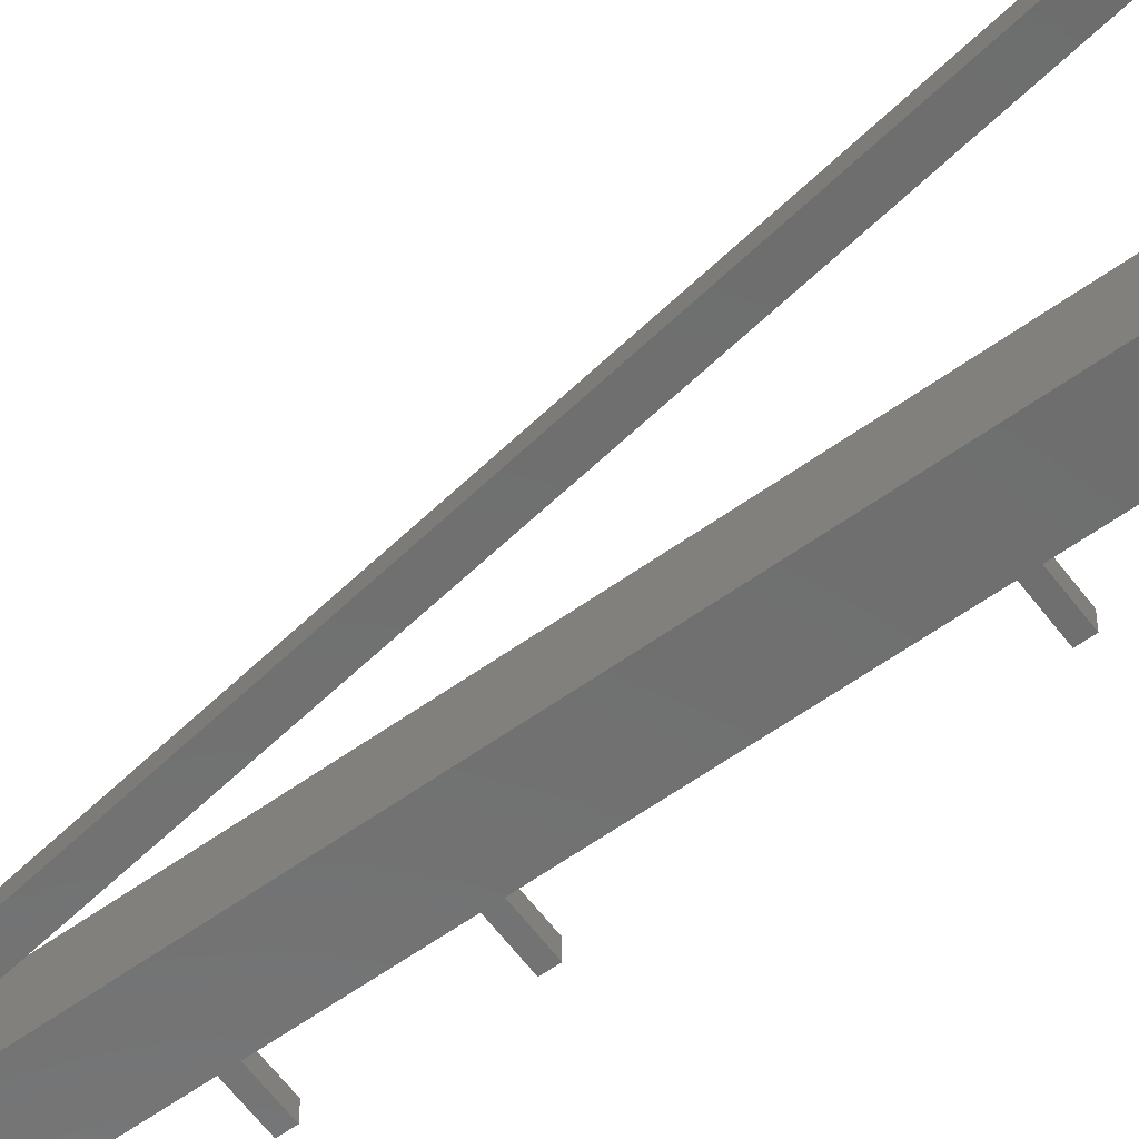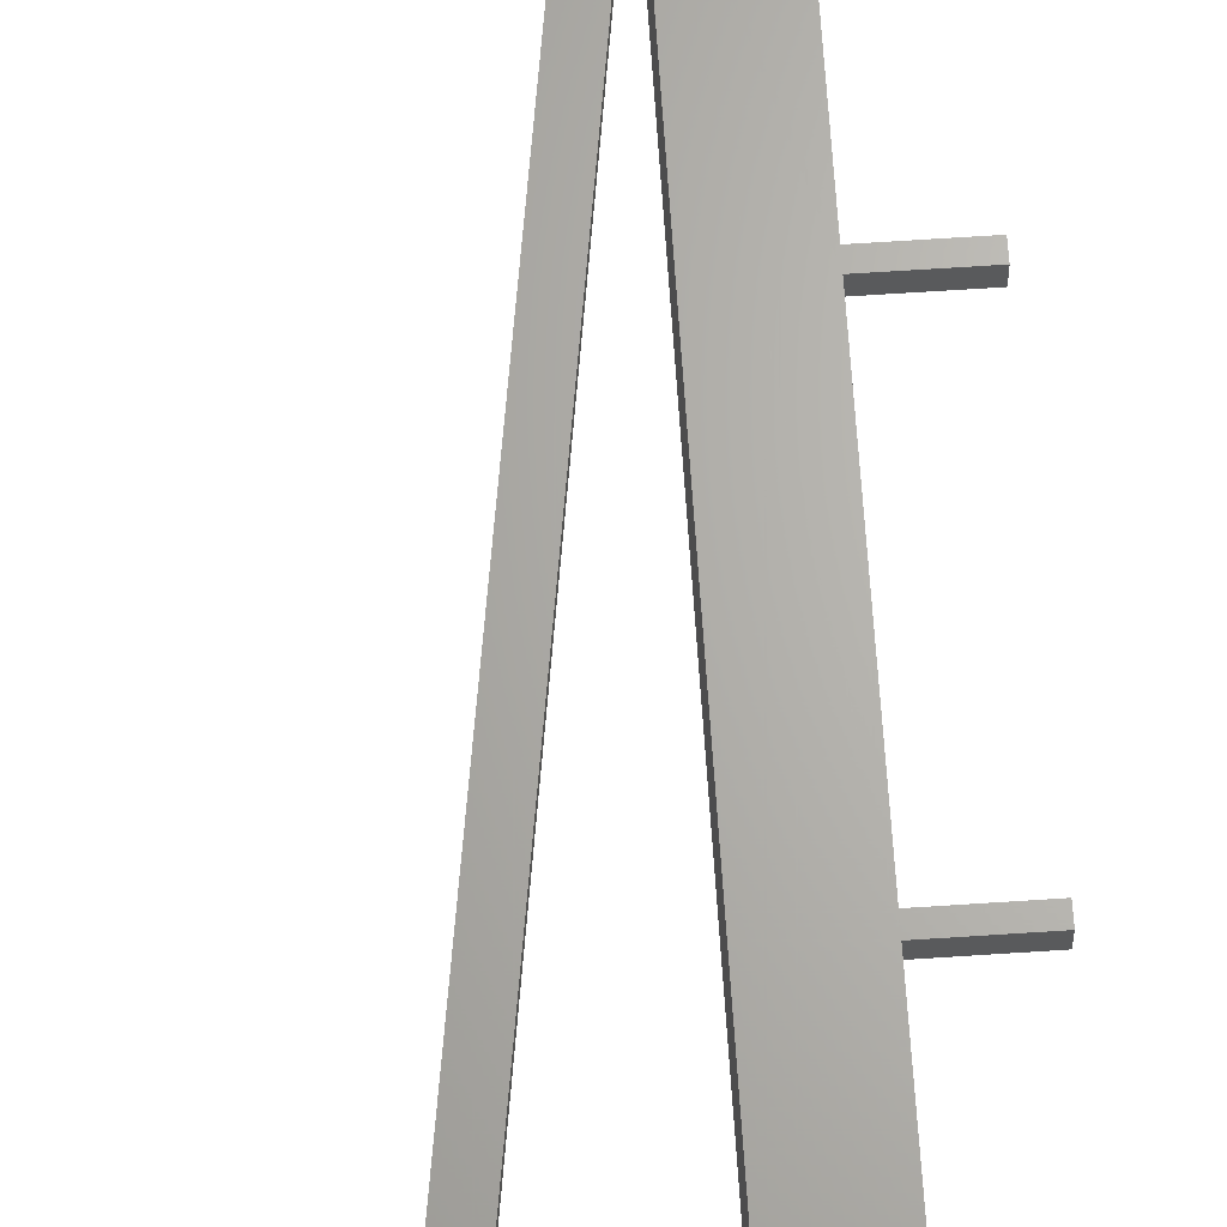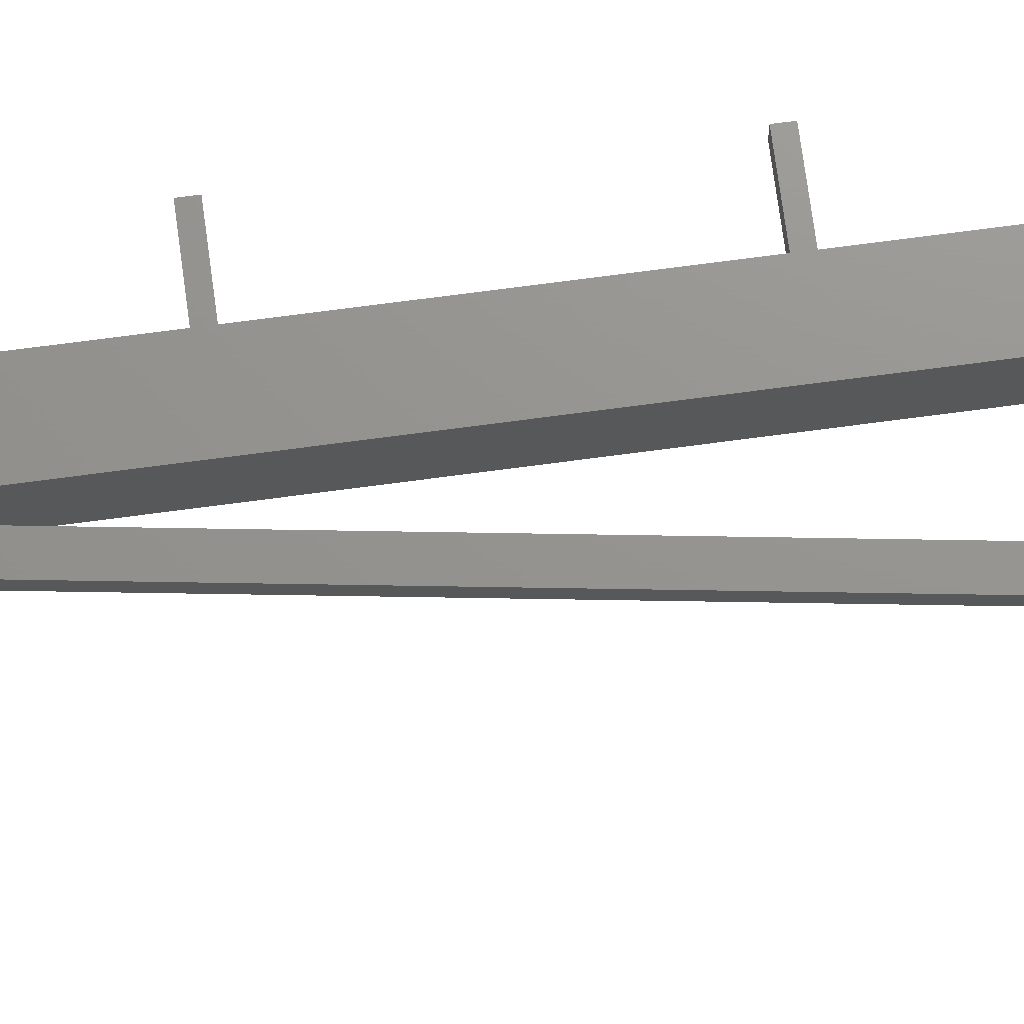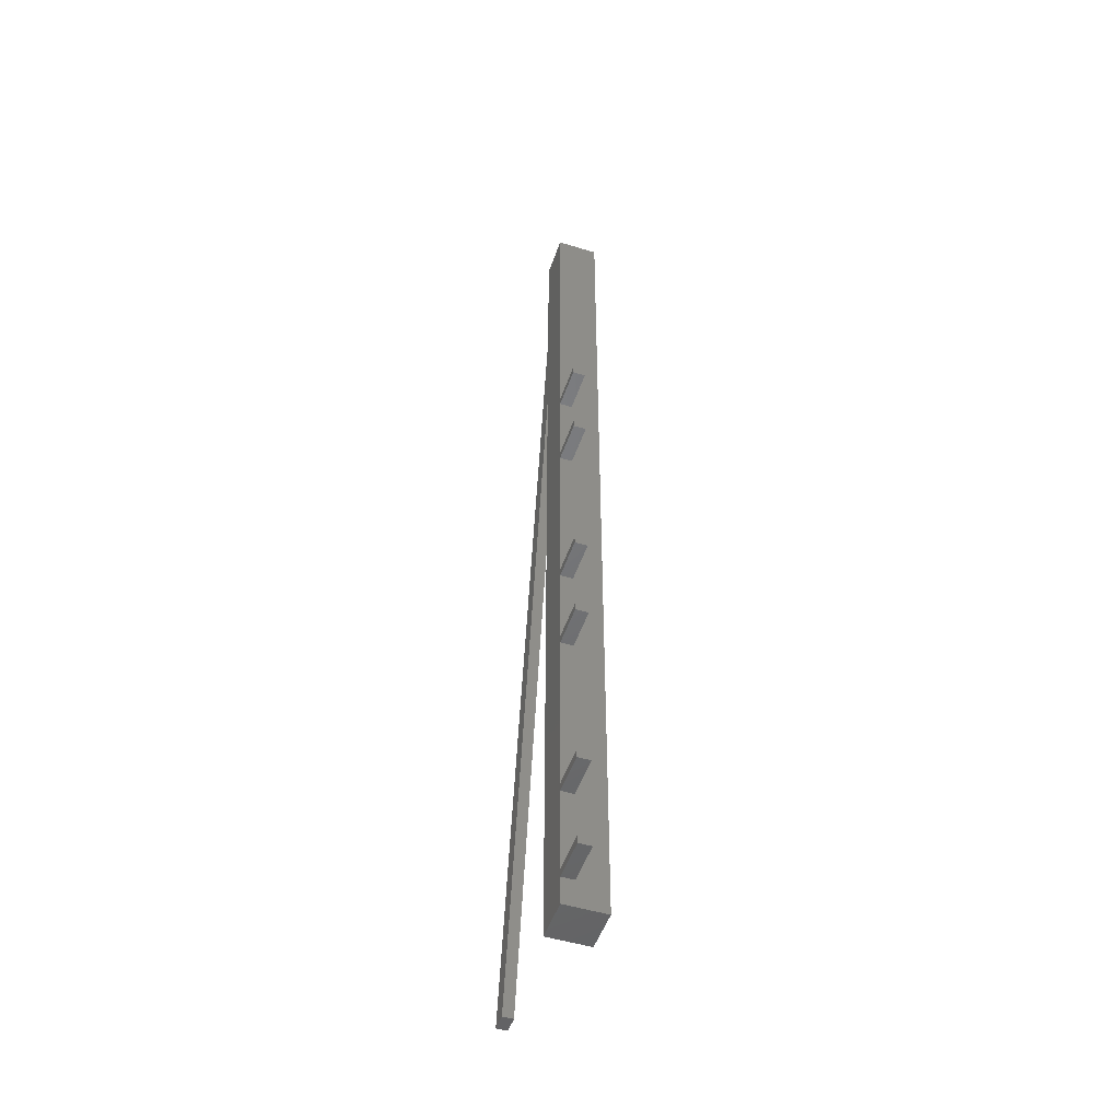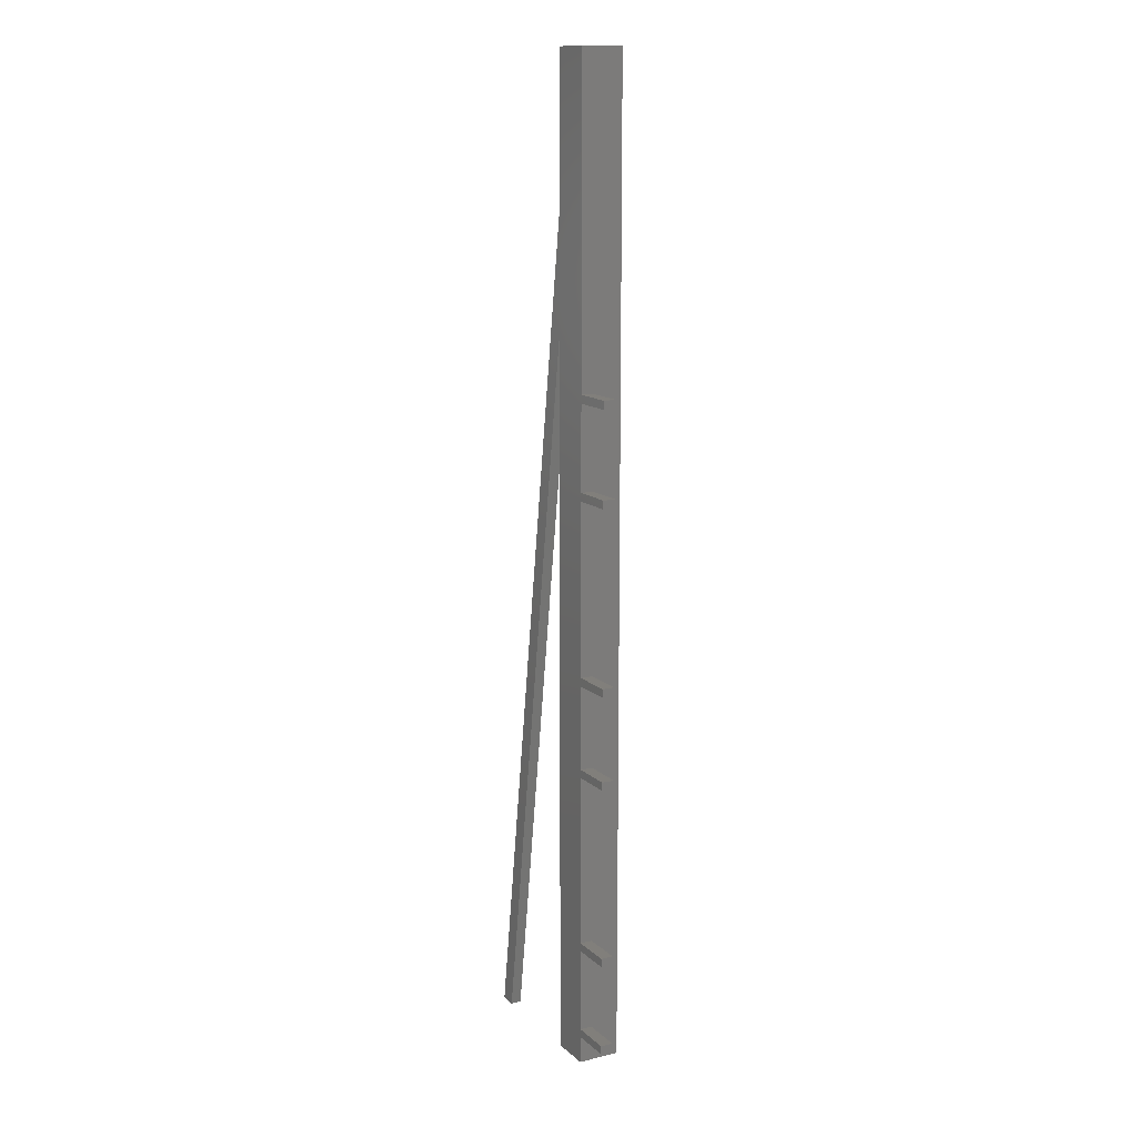
<metadata>
{"format":"stl","ext":"stl","renderer":"f3d","projection":"perspective","resolution":1024,"background":"white","views":[{"elev":-59.4,"azim":126.4,"up":"+Y"},{"elev":65.6,"azim":176.2,"up":"+Y"},{"elev":71.0,"azim":82.4,"up":"+Y"},{"elev":-49.8,"azim":-108.6,"up":"+Z"},{"elev":13.4,"azim":-118.7,"up":"+Z"}]}
</metadata>
<code>
# stl→obj: 64 verts, 124 faces
v -104.7 321.8 291.6
v -102.7 321.8 291.6
v -104.7 319.8 291.6
v -102.7 319.8 291.6
v -104.7 319.8 338.6
v -102.7 319.8 338.6
v -102.7 321.3 326.2
v -102.7 321.8 326.2
v -102.7 321.3 331.6
v -102.7 321.8 338.6
v -102.7 321.8 331.6
v -104.7 321.8 292.9
v -104.7 321.8 293.3
v -104.7 321.8 297.3
v -106.7 321.8 292.9
v -106.7 321.8 293.3
v -104.7 321.8 297.7
v -106.7 321.8 297.3
v -106.7 321.8 297.7
v -104.7 321.8 305.9
v -104.7 321.8 306.3
v -104.7 321.8 310.3
v -106.7 321.8 305.9
v -106.7 321.8 306.3
v -106.7 321.8 310.3
v -104.7 321.8 310.7
v -106.7 321.8 310.7
v -104.7 321.8 318.9
v -104.7 321.8 319.3
v -104.7 321.8 323.3
v -106.7 321.8 318.9
v -106.7 321.8 319.3
v -104.7 321.8 323.7
v -106.7 321.8 323.3
v -106.7 321.8 323.7
v -104.7 321.8 338.6
v -96.73 321.8 291.6
v -97.54 321.8 291.6
v -104.7 321.2 292.9
v -104.7 321.2 293.3
v -104.7 321.2 297.3
v -104.7 321.2 318.9
v -104.7 321.2 310.7
v -104.7 321.2 310.3
v -104.7 321.2 323.7
v -104.7 321.2 323.3
v -104.7 321.2 319.3
v -104.7 321.2 306.3
v -104.7 321.2 305.9
v -104.7 321.2 297.7
v -106.7 321.2 306.3
v -106.7 321.2 305.9
v -106.7 321.2 323.7
v -106.7 321.2 323.3
v -106.7 321.2 297.7
v -106.7 321.2 297.3
v -106.7 321.2 310.7
v -106.7 321.2 310.3
v -106.7 321.2 319.3
v -106.7 321.2 318.9
v -106.7 321.2 293.3
v -106.7 321.2 292.9
v -97.54 321.3 291.6
v -96.73 321.3 291.6
f 1 2 3
f 3 2 4
f 3 4 5
f 5 4 6
f 6 4 7
f 7 4 2
f 7 2 8
f 7 9 6
f 6 9 10
f 10 9 11
f 1 12 2
f 2 12 13
f 2 13 14
f 12 15 13
f 13 15 16
f 2 14 17
f 17 14 18
f 17 18 19
f 17 20 2
f 2 20 21
f 2 21 22
f 20 23 21
f 21 23 24
f 25 26 22
f 22 26 8
f 22 8 2
f 25 27 26
f 26 28 8
f 8 28 29
f 8 29 30
f 28 31 29
f 29 31 32
f 8 30 33
f 33 30 34
f 33 34 35
f 8 33 11
f 11 33 36
f 11 36 10
f 11 37 8
f 8 37 38
f 12 1 39
f 39 1 3
f 39 3 40
f 40 3 41
f 40 41 14
f 5 42 3
f 3 42 43
f 3 43 44
f 36 45 5
f 5 45 46
f 5 46 47
f 47 46 30
f 47 30 29
f 36 33 45
f 47 42 5
f 42 28 43
f 43 28 26
f 3 44 48
f 48 44 22
f 48 22 21
f 48 49 3
f 3 49 50
f 3 50 41
f 49 20 50
f 50 20 17
f 14 13 40
f 10 36 6
f 6 36 5
f 24 23 51
f 51 23 52
f 21 24 48
f 48 24 51
f 49 48 52
f 52 48 51
f 49 52 20
f 20 52 23
f 35 34 53
f 53 34 54
f 33 35 45
f 45 35 53
f 46 45 54
f 54 45 53
f 46 54 30
f 30 54 34
f 19 18 55
f 55 18 56
f 17 19 50
f 50 19 55
f 41 50 56
f 56 50 55
f 41 56 14
f 14 56 18
f 27 25 57
f 57 25 58
f 26 27 43
f 43 27 57
f 44 43 58
f 58 43 57
f 44 58 22
f 22 58 25
f 32 31 59
f 59 31 60
f 29 32 47
f 47 32 59
f 42 47 60
f 60 47 59
f 42 60 28
f 28 60 31
f 16 15 61
f 61 15 62
f 13 16 40
f 40 16 61
f 39 40 62
f 62 40 61
f 39 62 12
f 12 62 15
f 7 63 9
f 9 63 64
f 8 38 7
f 7 38 63
f 38 37 63
f 63 37 64
f 37 11 64
f 64 11 9

</code>
